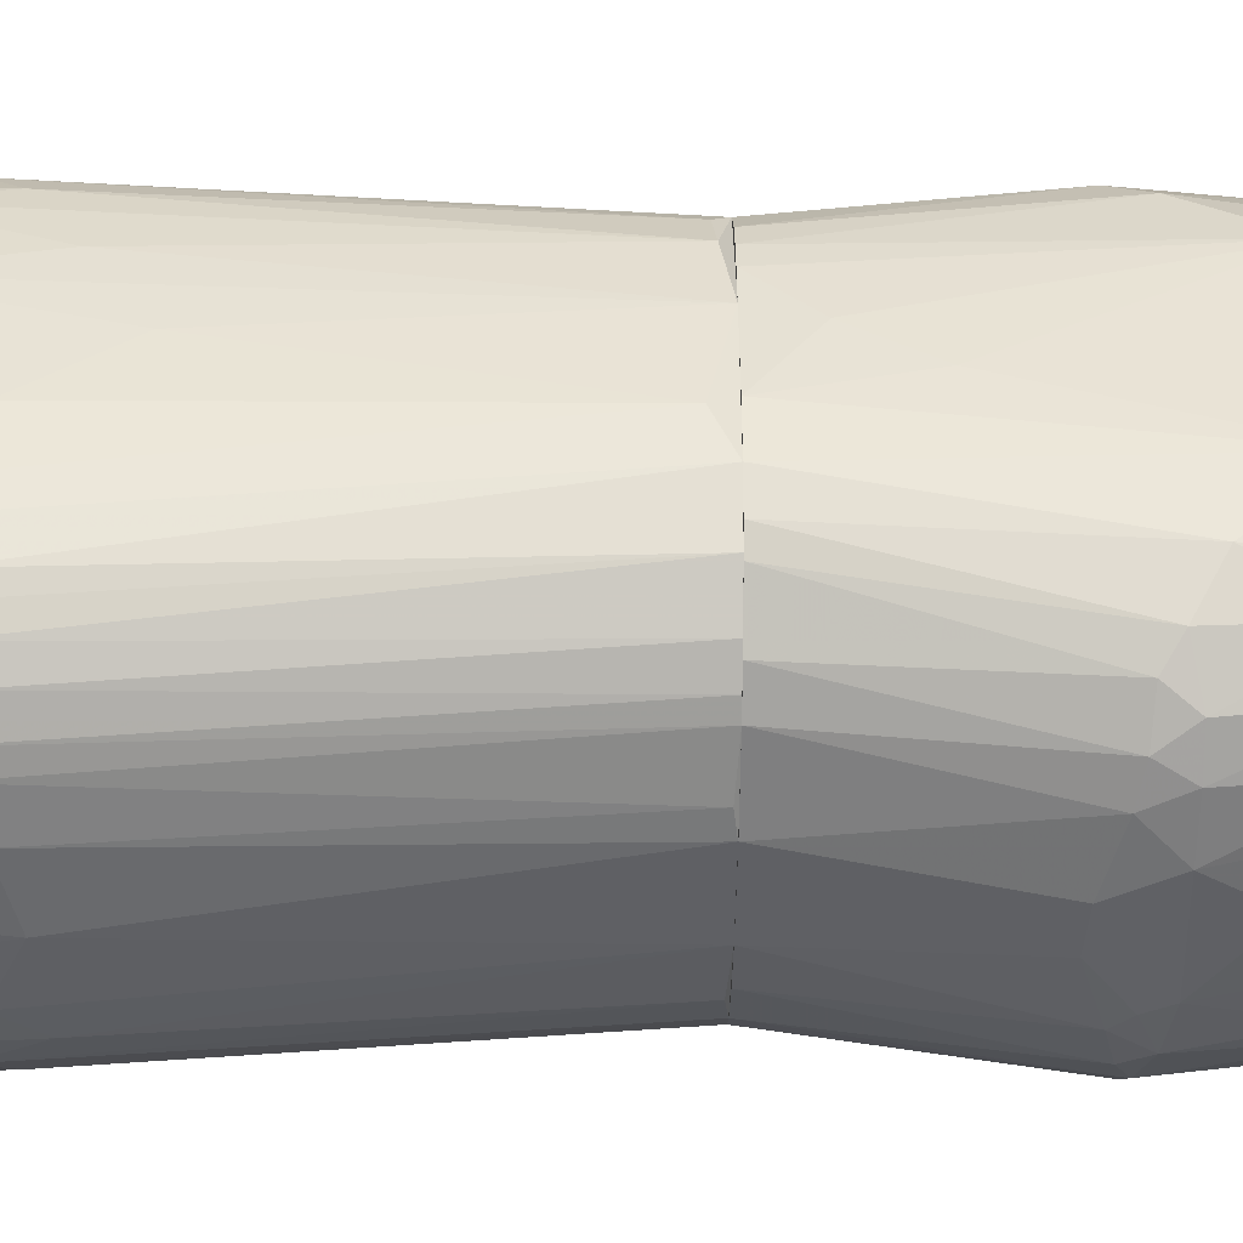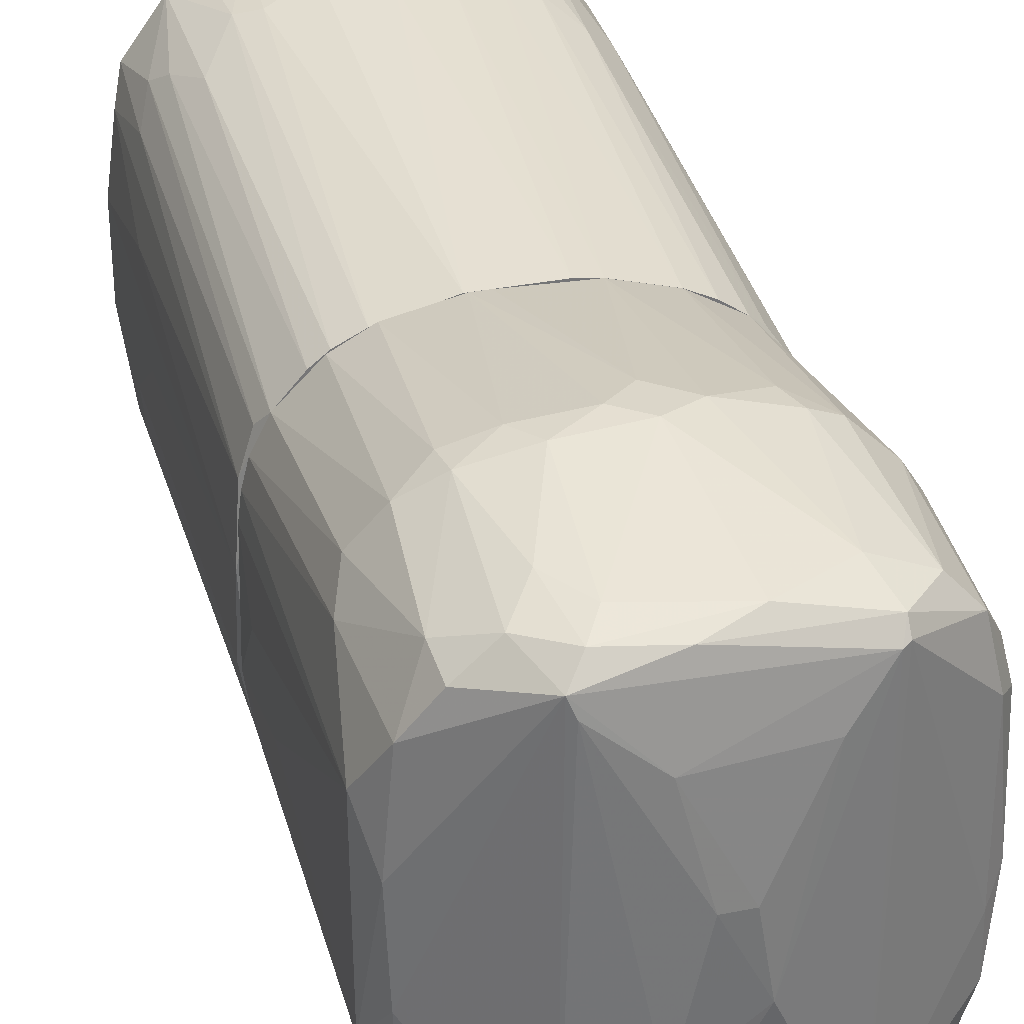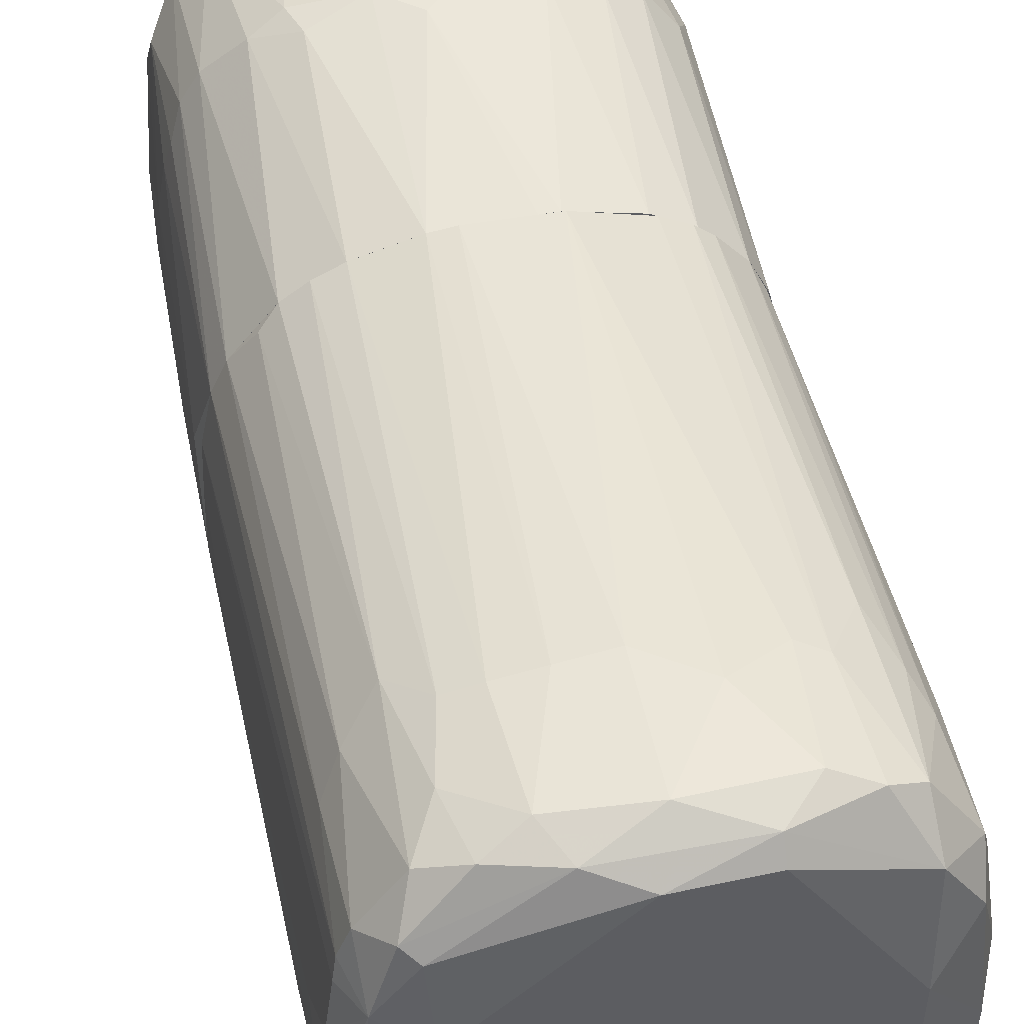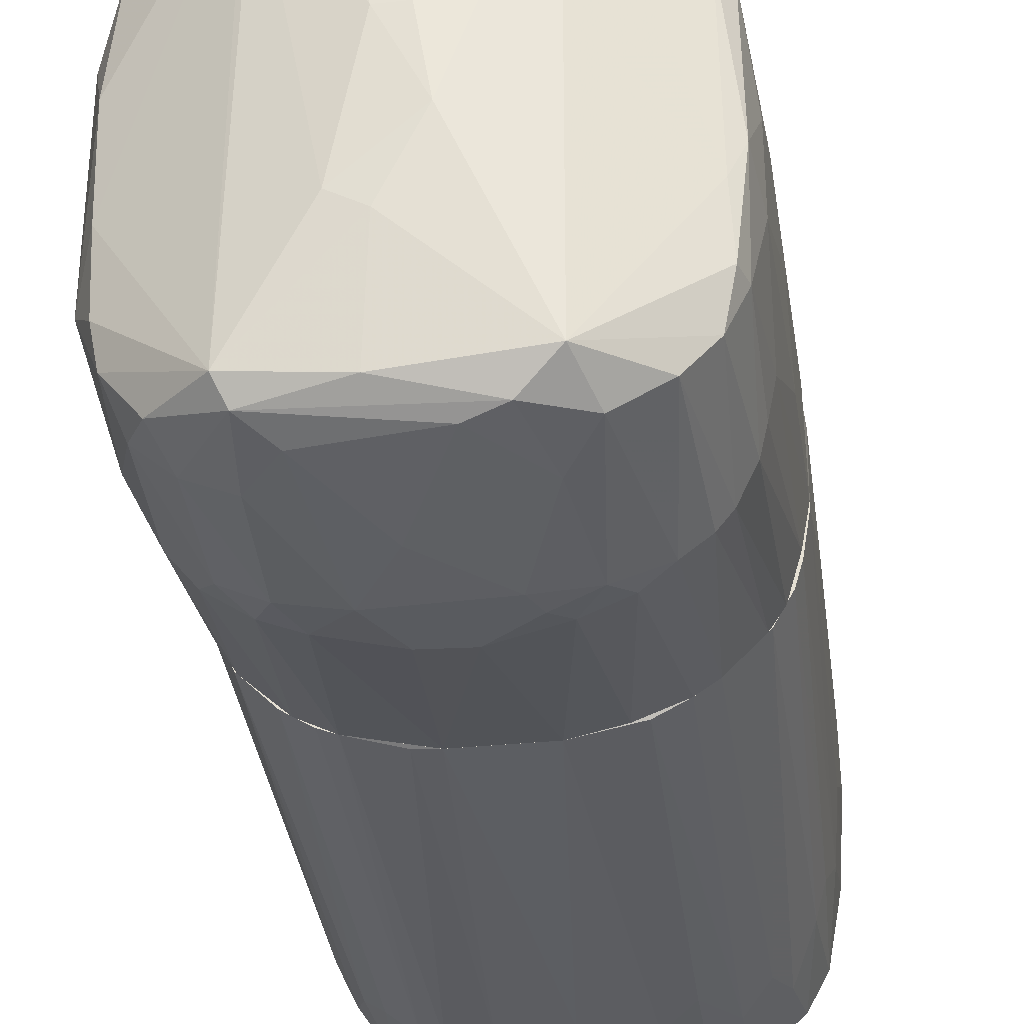
<metadata>
{"format":"obj","ext":"obj","renderer":"f3d","projection":"perspective","resolution":1024,"background":"white","views":[{"elev":-48.5,"azim":-90.6,"up":"+Y"},{"elev":34.2,"azim":-15.1,"up":"+Y"},{"elev":47.3,"azim":168.7,"up":"+Y"},{"elev":-32.0,"azim":8.4,"up":"+Y"}]}
</metadata>
<code>
o convex_0
v 0.000595 0.04716 -0.06086
v -0.003594 -0.0487 -0.08063
v 0.004791 -0.0487 -0.08063
v 0.008379 -0.0409 0.0152
v -0.03894 0.005819 0.01522
v 0.03774 0.01839 0.01522
v 0.03774 -0.01694 -0.08183
v -0.03535 0.02379 -0.08602
v -0.03355 -0.03671 -0.07105
v -0.02097 0.03877 0.01522
v 0.03055 0.03397 -0.08602
v 0.03474 -0.02712 0.01522
v -0.02756 -0.03371 0.0152
v 0.01917 0.03816 0.0152
v 0.02815 -0.03791 -0.08543
v -0.02876 0.04057 -0.08063
v -0.02876 -0.02173 -0.08842
v 0.002989 0.04057 -0.08962
v -0.03954 -0.009748 -0.08063
v -0.03774 -0.01874 0.01521
v -0.03535 0.02559 0.01282
v 0.02336 -0.04449 -0.06506
v 0.02396 0.04296 -0.07284
v 0.03714 0.02199 -0.08063
v 0.04014 -0.009748 0.0146
v 0.02396 -0.01874 -0.08962
v -0.01917 -0.0463 -0.06326
v -0.03774 0.02439 -0.07824
v -0.01018 -0.0421 -0.08842
v 0.03534 -0.03131 -0.08003
v -0.01678 0.04596 -0.08064
v -0.008984 0.04177 0.0152
v -0.02936 -0.0415 -0.08063
v -0.006589 -0.0409 0.0152
v 0.03235 0.03457 -0.05907
v -0.02876 0.0142 -0.08962
v 0.02456 -0.03611 0.0152
v 0.02815 0.03277 0.0152
v 0.01497 0.04595 -0.08063
v -0.03714 -0.02892 -0.08063
v 0.03894 0.005219 -0.07045
v 0.000595 -0.04809 -0.05606
v 0.00898 0.04117 0.0152
v 0.02696 0.01839 -0.08962
v 0.04014 0.004618 0.01102
v 0.03055 -0.03911 -0.06805
v -0.02876 0.03398 0.0152
v 0.03534 -0.00256 -0.08664
v -0.03415 0.03397 -0.06686
v -0.03954 0.008813 -0.08004
v -0.02936 0.03338 -0.08722
v 0.01796 -0.04689 -0.07044
v -0.03415 -0.02832 -0.08602
v -0.02217 0.04416 -0.06385
v 0.01617 0.04535 -0.06146
v -0.01977 -0.03791 0.01522
v 0.007786 -0.0427 -0.08842
v -0.03355 -0.02773 0.01522
v 0.02336 -0.04449 -0.08183
v -0.03774 0.0184 0.01341
v 0.03894 -0.01754 0.01522
v -0.02756 -0.0421 -0.06086
v -0.03894 -0.01095 0.01161
v 0.03474 0.03098 -0.08064
v -0.008984 0.04716 -0.06746
v -0.02816 -0.009147 -0.08962
v -0.01079 0.04416 -0.08663
v -0.01678 -0.0475 -0.08004
v 0.03175 -0.03012 -0.08663
v -0.03714 0.002216 -0.08602
v 0.03534 0.02379 0.01522
v 0.03894 -0.01274 -0.05727
v 0.000595 0.04716 -0.08243
v 0.01917 -0.03851 0.0146
v -0.03954 -0.01215 -0.06026
v -0.01138 -0.04749 -0.05907
v 0.02815 0.03997 -0.08063
v -0.03595 0.03038 -0.08124
v 0.02696 0.03997 -0.05427
v 0.03774 -0.02173 -0.06506
v -0.02816 0.03997 -0.05367
v 0.01137 0.04356 -0.08663
v 0.03474 -0.03252 -0.05967
v 0.01197 -0.0475 -0.06146
v 0.03834 0.01241 -0.08063
v 0.03414 0.02259 -0.08663
v 0.02815 -0.0337 0.0152
v -0.03535 -0.03311 -0.06326
v 0.04014 -0.00256 -0.01116
v -0.01797 0.04535 -0.06206
v -0.01079 0.04057 -0.08903
v 0.004791 0.04177 0.0152
v -0.03355 0.02858 0.01522
v -0.03654 0.02858 -0.06146
v -0.03834 -0.02233 -0.06326
v -0.02995 -0.03551 -0.08602
v -0.03894 0.0148 -0.05367
v -0.01198 -0.0457 -0.08543
v 0.03894 -0.003761 -0.07525
v 0.02815 0.03217 -0.08782
v 0.00898 0.04655 -0.06146
v 0.03175 -0.03791 -0.08004
v -0.02277 -0.0451 -0.06385
v 0.03774 -0.02173 0.01522
v -0.03115 -0.03911 -0.06326
v 0.02815 -0.0409 -0.05967
v -0.03175 0.03697 -0.06206
v -0.02337 0.04356 -0.08243
v 0.00958 -0.04569 -0.08602
v 0.03534 0.02918 -0.06207
v -0.03954 -0.000177 -0.04468
v 0.03954 0.009413 0.01522
v 0.02156 0.04356 -0.06086
v 0.02875 -0.01453 -0.08902
v -0.02576 0.03637 0.0152
v 0.01796 -0.0457 -0.05487
v 0.02156 0.04296 -0.08363
v 0.02396 0.03577 0.0152
v -0.01079 -0.0403 0.01461
v 0.03655 0.02559 -0.08003
v -0.02277 -0.03671 0.0152
v -0.02157 -0.04449 -0.08363
v 0.03655 -0.02773 -0.05667
v 0.01257 -0.04809 -0.08003
v 0.03115 0.02978 0.01341
v 0.02815 -0.0337 -0.08722
v -0.03654 -0.01394 -0.08602
v 0.03834 0.004618 -0.08244
f 85 99 128
f 5 6 10
f 6 5 12
f 18 26 36
f 12 4 37
f 33 9 40
f 2 3 42
f 4 34 42
f 26 18 44
f 36 8 51
f 23 39 55
f 43 14 55
f 4 12 56
f 12 5 56
f 34 4 56
f 29 26 57
f 5 20 58
f 56 5 58
f 13 56 58
f 46 22 59
f 22 52 59
f 6 12 61
f 20 5 63
f 32 1 65
f 29 17 66
f 26 29 66
f 36 26 66
f 17 53 66
f 7 30 69
f 48 7 69
f 8 36 70
f 19 50 70
f 50 8 70
f 36 66 70
f 10 6 71
f 43 10 71
f 14 43 71
f 65 1 73
f 31 65 73
f 67 31 73
f 37 4 74
f 22 37 74
f 50 19 75
f 2 42 76
f 42 34 76
f 68 2 76
f 27 68 76
f 64 11 77
f 35 64 77
f 49 16 78
f 8 50 78
f 50 28 78
f 51 8 78
f 16 51 78
f 77 23 79
f 35 77 79
f 30 7 80
f 25 61 80
f 7 72 80
f 72 25 80
f 54 16 81
f 18 67 82
f 73 39 82
f 67 73 82
f 12 46 83
f 42 3 84
f 4 42 84
f 24 45 85
f 45 41 85
f 48 44 86
f 11 64 86
f 24 85 86
f 12 37 87
f 40 9 88
f 20 40 88
f 9 58 88
f 58 20 88
f 45 25 89
f 41 45 89
f 25 72 89
f 10 32 90
f 31 54 90
f 54 10 90
f 32 65 90
f 65 31 90
f 18 36 91
f 36 51 91
f 67 18 91
f 51 67 91
f 1 32 92
f 32 10 92
f 10 43 92
f 5 10 93
f 10 47 93
f 49 21 93
f 21 60 93
f 60 5 93
f 21 49 94
f 60 21 94
f 28 60 94
f 49 78 94
f 78 28 94
f 19 40 95
f 40 20 95
f 20 63 95
f 75 19 95
f 63 75 95
f 17 29 96
f 33 40 96
f 53 17 96
f 40 53 96
f 50 5 97
f 28 50 97
f 60 28 97
f 5 60 97
f 29 57 98
f 2 68 98
f 72 7 99
f 85 41 99
f 41 89 99
f 89 72 99
f 44 18 100
f 82 11 100
f 18 82 100
f 11 86 100
f 86 44 100
f 55 39 101
f 43 55 101
f 73 1 101
f 39 73 101
f 1 92 101
f 92 43 101
f 59 15 102
f 46 59 102
f 69 30 102
f 15 69 102
f 30 83 102
f 83 46 102
f 27 56 103
f 62 33 103
f 68 27 103
f 33 68 103
f 61 12 104
f 12 83 104
f 9 33 105
f 58 9 105
f 13 58 105
f 33 62 105
f 62 13 105
f 37 22 106
f 22 46 106
f 46 12 106
f 12 87 106
f 87 37 106
f 16 49 107
f 47 81 107
f 81 16 107
f 93 47 107
f 49 93 107
f 51 16 108
f 16 54 108
f 54 31 108
f 31 67 108
f 67 51 108
f 3 2 109
f 57 15 109
f 15 59 109
f 2 98 109
f 98 57 109
f 64 35 110
f 71 6 110
f 35 71 110
f 5 50 111
f 63 5 111
f 50 75 111
f 75 63 111
f 45 24 112
f 25 45 112
f 6 61 112
f 61 25 112
f 55 14 113
f 23 55 113
f 79 23 113
f 26 44 114
f 44 48 114
f 48 69 114
f 47 10 115
f 10 54 115
f 81 47 115
f 54 81 115
f 52 22 116
f 74 4 116
f 22 74 116
f 4 84 116
f 84 52 116
f 39 23 117
f 23 77 117
f 77 11 117
f 11 82 117
f 82 39 117
f 14 71 118
f 71 38 118
f 38 79 118
f 113 14 118
f 79 113 118
f 56 27 119
f 34 56 119
f 27 76 119
f 76 34 119
f 86 64 120
f 24 86 120
f 110 6 120
f 64 110 120
f 6 112 120
f 112 24 120
f 56 13 121
f 13 62 121
f 103 56 121
f 62 103 121
f 68 33 122
f 96 29 122
f 33 96 122
f 29 98 122
f 98 68 122
f 30 80 123
f 80 61 123
f 83 30 123
f 61 104 123
f 104 83 123
f 59 52 124
f 84 3 124
f 52 84 124
f 3 109 124
f 109 59 124
f 38 71 125
f 71 35 125
f 79 38 125
f 35 79 125
f 15 57 126
f 57 26 126
f 69 15 126
f 26 114 126
f 114 69 126
f 40 19 127
f 53 40 127
f 66 53 127
f 19 70 127
f 70 66 127
f 7 48 128
f 48 86 128
f 86 85 128
f 99 7 128
o convex_1
v 0.01677 -0.0391 0.01522
v 0.00299 0.008818 0.0967
v -0.001794 0.008818 0.0967
v -0.005386 0.04176 0.01522
v -0.03775 -0.01873 0.01522
v 0.03714 0.02619 0.07812
v 0.01318 -0.0409 0.0901
v -0.03415 0.02858 0.08291
v -0.02756 -0.03611 0.08531
v 0.04014 -0.009152 0.01522
v 0.00539 0.04356 0.0883
v 0.03474 -0.02952 0.08231
v 0.02816 0.03278 0.01522
v -0.03355 0.02858 0.01522
v -0.01557 -0.04569 0.05357
v -0.02157 0.04596 0.05895
v 0.02037 0.04596 0.05715
v -0.03834 -0.01694 0.07812
v 0.02696 -0.04211 0.05775
v -0.02576 -0.03491 0.01522
v 0.02037 0.03816 0.0919
v -0.01797 0.03876 0.09249
v -0.01857 -0.0361 0.0931
v -0.03834 0.013 0.01522
v 0.01917 -0.03611 0.0931
v 0.03834 -0.003756 0.08231
v 0.03654 -0.02413 0.01522
v -0.03175 -0.03611 0.05834
v 0.03774 0.0184 0.01522
v 0.01198 -0.0469 0.05656
v -0.03834 0.019 0.07752
v 0.03234 0.03697 0.05715
v -0.002994 0.04896 0.05477
v -0.006586 -0.0409 0.01522
v -0.03355 0.03518 0.05596
v -0.01198 -0.0421 0.08591
v 0.03774 -0.02593 0.05955
v 0.008982 0.04115 0.01522
v -0.03535 -0.008551 0.0841
v -0.01977 0.03937 0.01522
v 0.03954 0.0124 0.05895
v 0.02755 0.03937 0.08231
v -0.02217 0.04176 0.08411
v -0.03895 -0.009752 0.01522
v 0.03954 -0.00735 0.07273
v 0.02217 -0.04031 0.08531
v -0.001198 -0.01874 0.09609
v -0.02516 -0.0421 0.06014
v 0.02816 -0.03371 0.01522
v 0.03354 -0.03551 0.05715
v -0.02815 0.04176 0.05715
v 0.03534 0.02199 0.08411
v -0.03595 -0.02832 0.06314
v -0.01198 0.04416 0.08471
v -0.001794 -0.0457 0.07092
v 0.01797 0.04356 0.08231
v -0.03595 0.03038 0.06194
v 0.003586 -0.0469 0.04997
v -0.03355 -0.02832 0.08351
v -0.03535 -0.02472 0.01522
v 0.008982 0.04835 0.05536
v -0.01437 0.04776 0.05417
v 0.04014 0.005214 0.02062
v -0.02935 0.03817 0.07812
v 0.01257 0.02858 0.0943
v 0.03714 0.02679 0.05536
v 0.02217 -0.0445 0.05536
v -0.01797 -0.0427 0.07871
v 0.03654 -0.02113 0.08351
v 0.008386 -0.0409 0.01522
v 0.01917 0.03816 0.01522
v 0.02576 0.04296 0.05536
v 0.03295 0.03337 0.08292
v 0.02995 -0.03551 0.0841
v -0.008986 -0.04689 0.06014
v 0.002394 0.04896 0.05894
v -0.02636 0.03577 0.01522
v -0.03655 0.02259 0.01522
v 0.00539 -0.005548 0.0967
v -0.01977 -0.03791 0.01522
v 0.03954 0.005815 0.07393
v 0.03534 0.02379 0.01522
v -0.03595 0.01001 0.08351
v 0.01677 -0.0433 0.07812
v -0.006586 -0.01573 0.09609
v 0.04014 -0.009152 0.03979
v -0.01677 -0.0397 0.0907
v -0.03895 0.003422 0.02481
v -0.01078 0.04835 0.05954
v -0.02157 -0.0439 0.05476
v 0.03534 0.03217 0.05715
v 0.03894 -0.01813 0.01822
v -0.006586 0.02739 0.0949
v 0.03774 -0.02113 0.07932
v 0.03894 -0.01933 0.05894
v 0.002394 0.04835 0.04997
v 0.03654 -0.03011 0.05835
v -0.02217 0.04536 0.05357
v -0.00239 -0.03791 0.0931
v 0.01917 0.03757 0.09249
v -0.004194 -0.0469 0.05057
v 0.01857 0.04596 0.05177
v 0.007186 -0.0421 0.0883
v -0.02876 0.03638 0.0847
v 0.03774 0.0208 0.08111
v 0.01497 -0.04629 0.05357
v -0.02815 -0.0397 0.05536
v -0.03295 -0.02832 0.01522
v -0.00359 0.04176 0.0913
v 0.02037 0.04057 0.0901
v -0.008382 0.04176 0.01522
v -0.03115 -0.03431 0.07812
v -0.01677 0.03577 0.0931
v -0.03895 -0.004357 0.03739
v 0.01917 -0.0457 0.05955
v -0.01737 0.04476 0.07752
v 0.03834 0.02139 0.05715
v 0.04014 0.001621 0.05057
v 0.02456 -0.03611 0.01522
v -0.03775 0.0178 0.01522
v 0.03115 -0.0385 0.05715
v 0.01018 -0.04689 0.06073
v 0.03415 -0.02772 0.01522
v -0.02516 -0.0397 0.07872
v -0.01857 -0.04509 0.06014
v 0.03594 -0.009743 0.08411
v -0.03475 -0.02173 0.0841
v -0.01498 0.04236 0.0895
f 182 244 256
f 129 132 138
f 138 132 141
f 132 129 142
f 142 129 148
f 129 138 155
f 138 141 157
f 141 132 166
f 151 150 167
f 132 142 168
f 133 146 172
f 153 135 174
f 129 155 177
f 142 163 179
f 146 133 181
f 170 145 184
f 159 136 185
f 137 151 187
f 146 181 187
f 142 148 188
f 133 172 188
f 181 133 188
f 156 181 188
f 184 145 189
f 138 157 191
f 171 144 192
f 179 163 192
f 144 179 192
f 185 136 192
f 163 185 192
f 153 140 197
f 148 129 198
f 186 162 198
f 141 166 199
f 160 141 200
f 145 170 200
f 170 160 200
f 141 199 200
f 160 170 201
f 149 180 201
f 140 153 202
f 174 147 202
f 153 174 202
f 178 140 202
f 183 164 203
f 164 196 203
f 182 139 204
f 139 184 204
f 184 189 204
f 168 142 205
f 142 179 205
f 163 142 206
f 172 152 206
f 185 163 206
f 142 188 206
f 188 172 206
f 130 131 207
f 175 153 207
f 193 130 207
f 162 143 208
f 148 198 208
f 198 162 208
f 154 173 209
f 157 141 210
f 141 160 210
f 150 136 211
f 136 159 211
f 159 146 211
f 146 167 211
f 167 150 211
f 174 135 212
f 151 175 213
f 207 131 213
f 175 207 213
f 138 191 214
f 151 137 215
f 196 164 215
f 159 152 216
f 152 172 216
f 161 190 217
f 190 144 217
f 182 204 217
f 204 161 217
f 208 143 218
f 148 208 218
f 134 194 219
f 194 157 219
f 201 134 219
f 160 201 219
f 157 210 219
f 210 160 219
f 155 138 220
f 131 130 221
f 130 193 221
f 173 154 222
f 197 140 222
f 154 197 222
f 138 214 223
f 214 173 223
f 220 138 223
f 165 220 223
f 222 165 223
f 173 222 223
f 166 132 224
f 189 166 224
f 161 204 224
f 204 189 224
f 178 155 225
f 140 178 225
f 155 220 225
f 220 165 225
f 222 140 225
f 165 222 225
f 179 144 226
f 190 168 226
f 144 190 226
f 168 205 226
f 205 179 226
f 135 153 227
f 175 151 227
f 153 175 227
f 215 135 227
f 151 215 227
f 153 149 228
f 207 153 228
f 193 207 228
f 150 221 228
f 221 193 228
f 143 162 229
f 186 158 229
f 162 186 229
f 158 203 229
f 203 143 229
f 189 145 230
f 166 189 230
f 199 166 230
f 145 200 230
f 200 199 230
f 164 183 231
f 212 135 231
f 135 215 231
f 215 164 231
f 136 150 232
f 150 171 232
f 192 136 232
f 171 192 232
f 169 134 233
f 180 154 233
f 134 201 233
f 201 180 233
f 154 209 233
f 209 169 233
f 158 186 234
f 129 195 234
f 198 129 234
f 186 198 234
f 176 156 235
f 148 218 235
f 218 176 235
f 188 148 236
f 156 188 236
f 235 156 236
f 148 235 236
f 150 228 237
f 237 228 238
f 184 139 238
f 170 184 238
f 149 201 238
f 201 170 238
f 228 149 238
f 139 237 238
f 132 168 239
f 190 161 239
f 168 190 239
f 224 132 239
f 161 224 239
f 156 176 240
f 181 156 240
f 137 187 240
f 187 181 240
f 150 151 241
f 213 131 241
f 151 213 241
f 131 221 241
f 221 150 241
f 146 159 242
f 172 146 242
f 159 216 242
f 216 172 242
f 147 174 243
f 195 147 243
f 174 212 243
f 158 234 243
f 234 195 243
f 144 171 244
f 217 144 244
f 182 217 244
f 134 169 245
f 191 157 245
f 169 191 245
f 194 134 245
f 157 194 245
f 191 169 246
f 169 209 246
f 209 173 246
f 173 214 246
f 214 191 246
f 129 177 247
f 177 147 247
f 195 129 247
f 147 195 247
f 152 159 248
f 159 185 248
f 206 152 248
f 185 206 248
f 147 177 249
f 202 147 249
f 178 202 249
f 203 158 250
f 183 203 250
f 231 183 250
f 212 231 250
f 243 212 250
f 158 243 250
f 177 155 251
f 155 178 251
f 249 177 251
f 178 249 251
f 215 137 252
f 196 215 252
f 137 240 252
f 240 176 252
f 143 203 253
f 203 196 253
f 176 218 253
f 218 143 253
f 252 176 253
f 196 252 253
f 149 153 254
f 180 149 254
f 154 180 254
f 153 197 254
f 197 154 254
f 167 146 255
f 151 167 255
f 187 151 255
f 146 187 255
f 171 150 256
f 139 182 256
f 237 139 256
f 150 237 256
f 244 171 256

</code>
